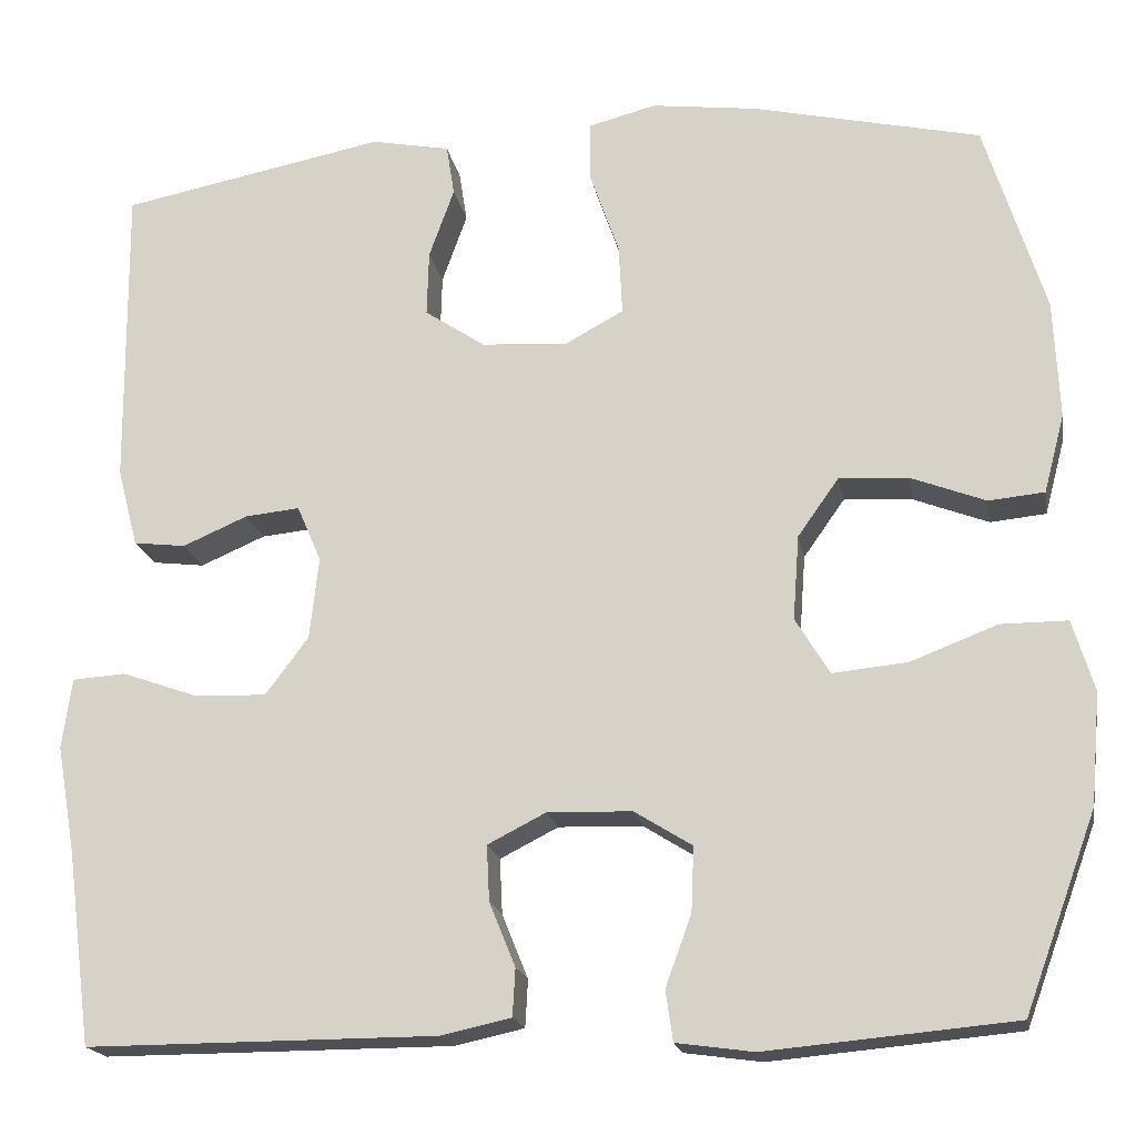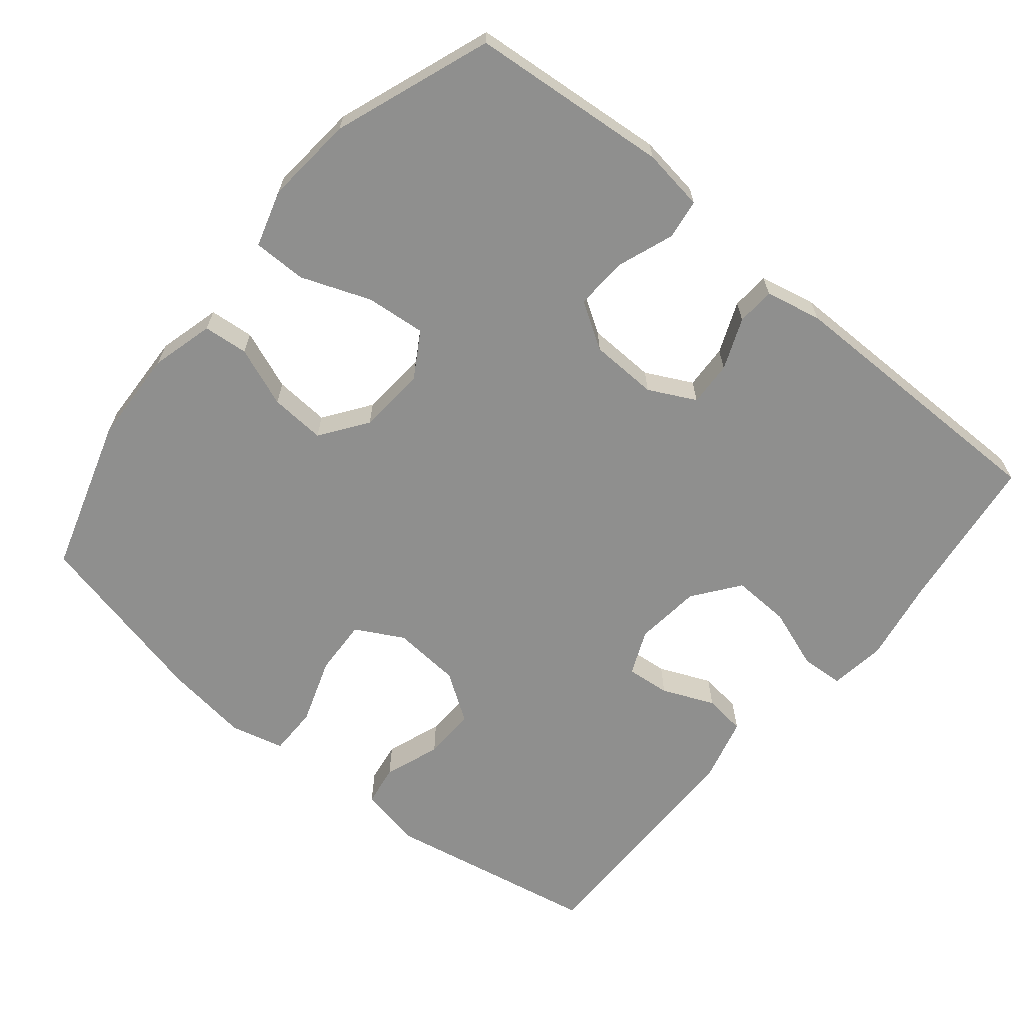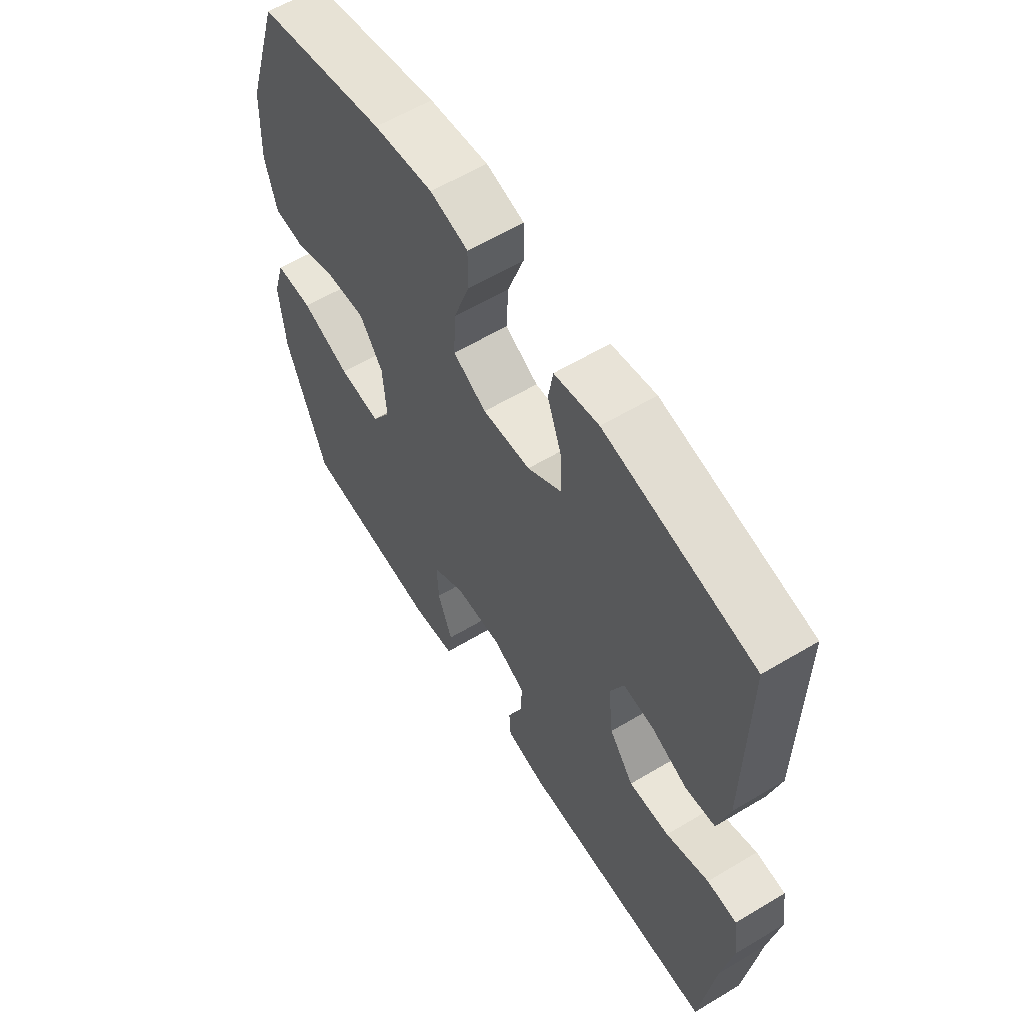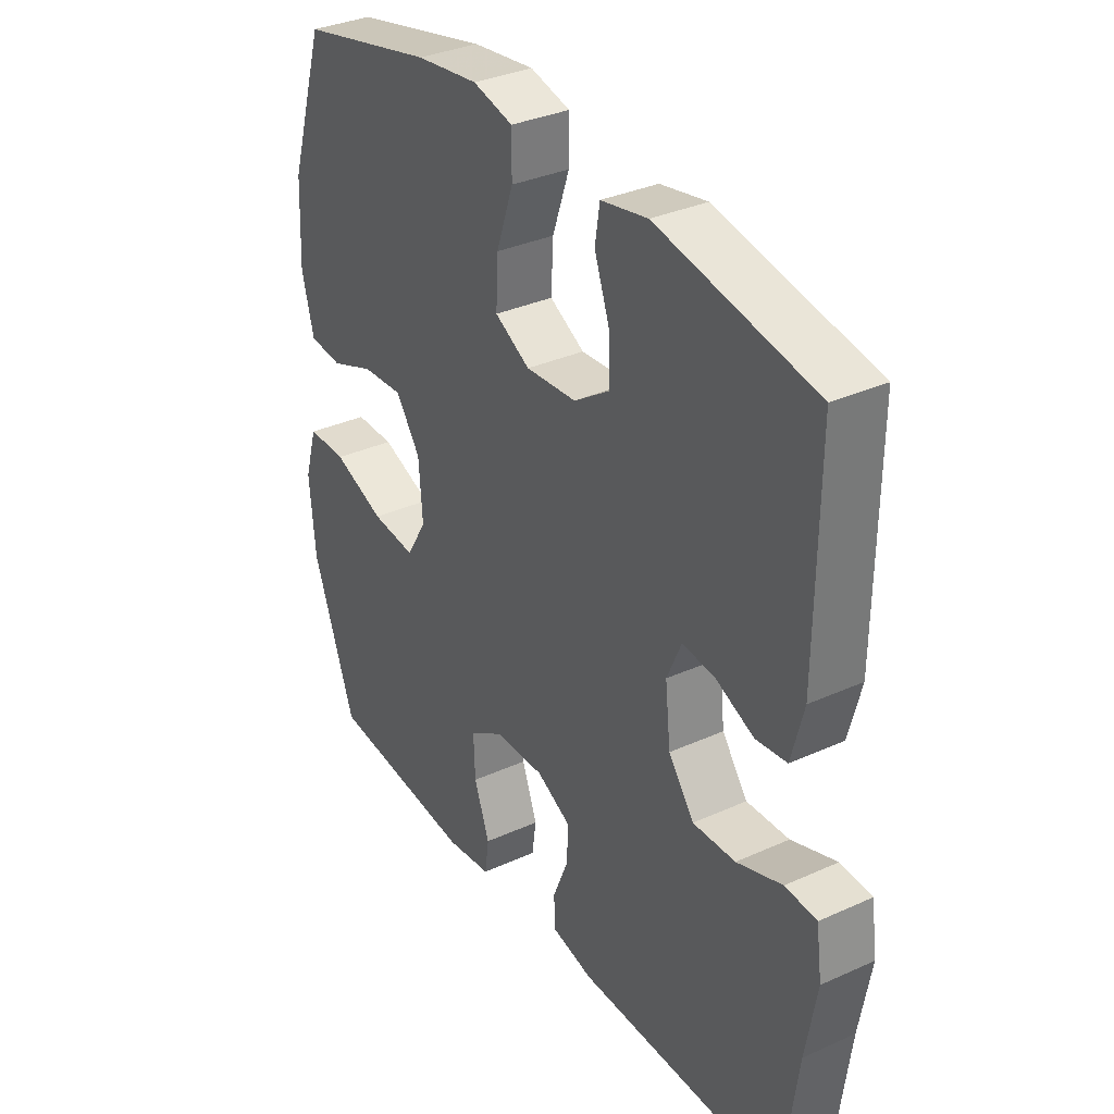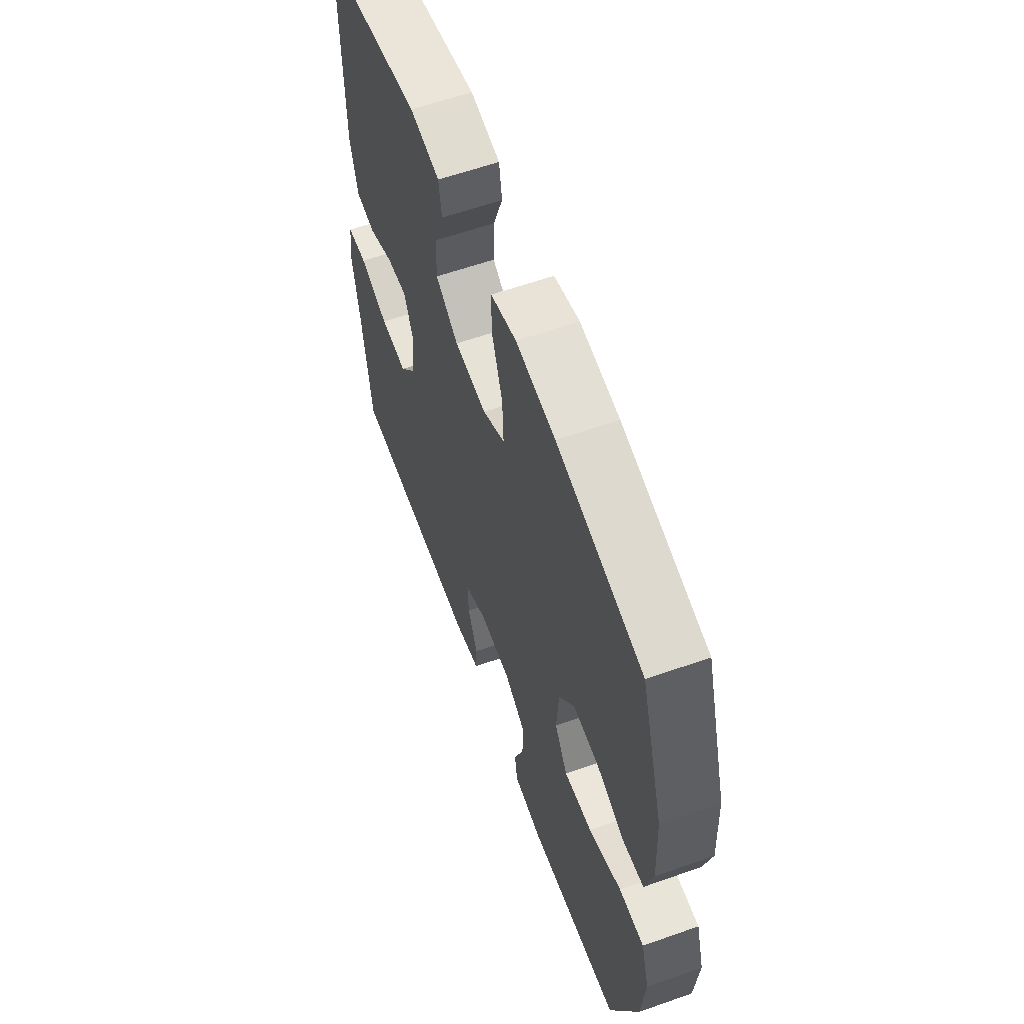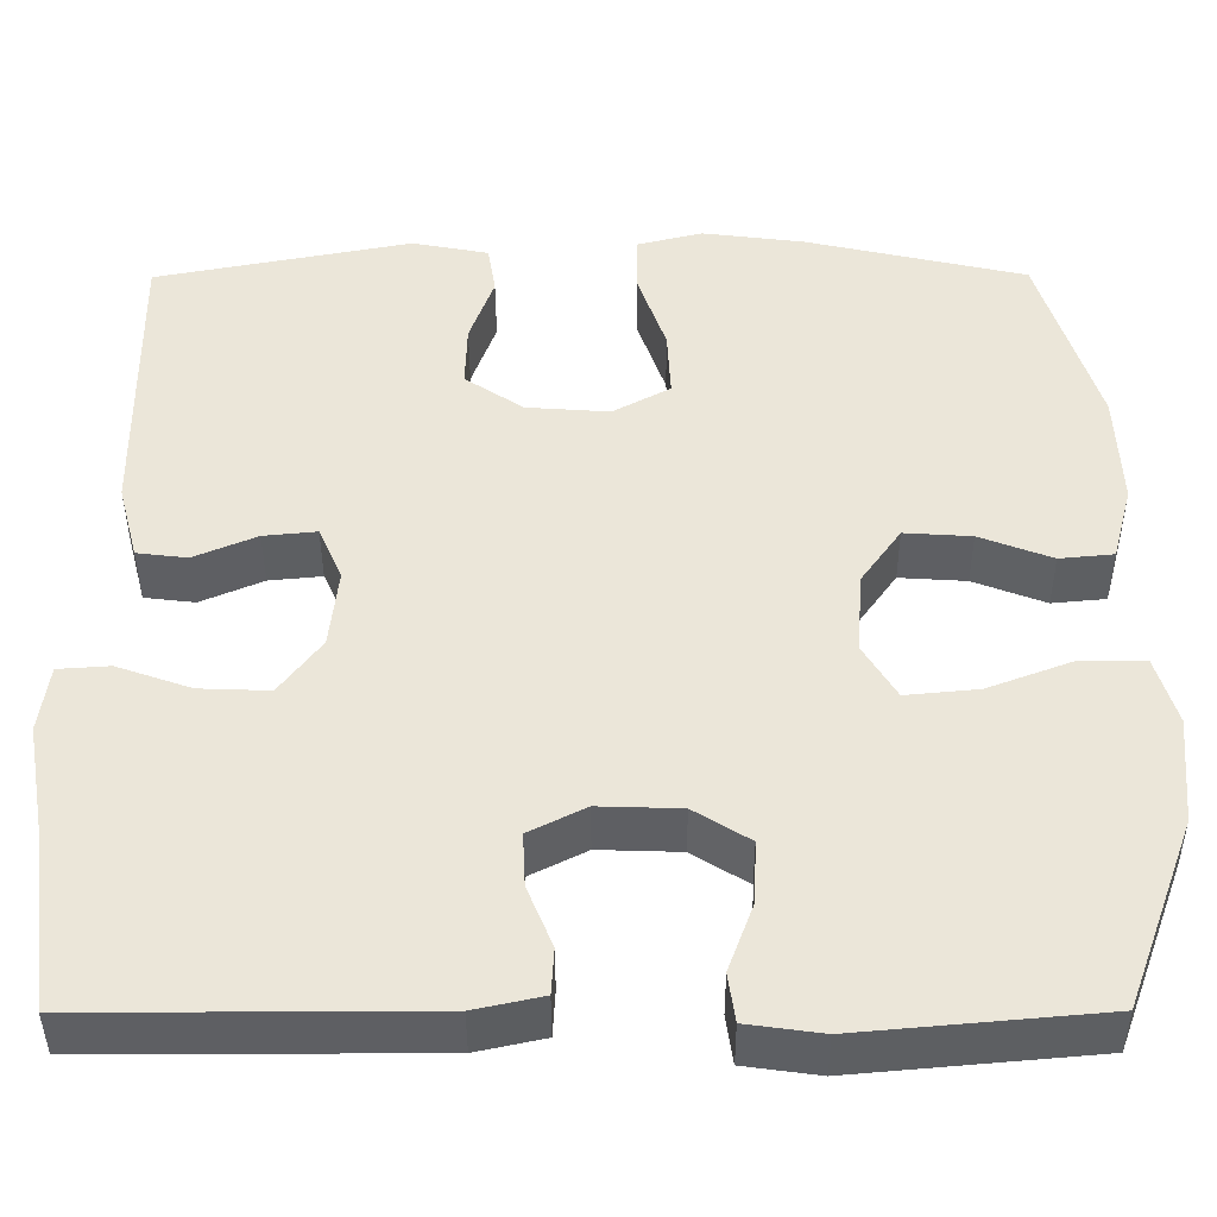
<metadata>
{"format":"obj","ext":"obj","renderer":"f3d","projection":"perspective","resolution":1024,"background":"white","views":[{"elev":-18.7,"azim":10.2,"up":"+Z"},{"elev":-65.3,"azim":140.4,"up":"+Y"},{"elev":59.7,"azim":-121.6,"up":"+Z"},{"elev":33.8,"azim":-121.6,"up":"+Z"},{"elev":60.1,"azim":70.1,"up":"+Z"},{"elev":-41.6,"azim":0.2,"up":"+Z"}]}
</metadata>
<code>
v -0.5 0.07 -0.5
v -0.528 0.07 -0.285
v -0.549 0.07 -0.165
v -0.538 0.07 -0.087
v -0.479 0.07 -0.083
v -0.394 0.07 -0.113
v -0.314 0.07 -0.116
v -0.266 0.07 -0.052
v -0.256 0.07 0.04
v -0.283 0.07 0.102
v -0.344 0.07 0.096
v -0.416 0.07 0.065
v -0.474 0.07 0.072
v -0.497 0.07 0.16
v -0.5 0.07 0.5
v -0.205 0.07 0.557
v -0.117 0.07 0.54
v -0.108 0.07 0.483
v -0.136 0.07 0.405
v -0.138 0.07 0.332
v -0.071 0.07 0.287
v 0.024 0.07 0.28
v 0.09 0.07 0.316
v 0.086 0.07 0.394
v 0.054 0.07 0.486
v 0.054 0.07 0.554
v 0.129 0.07 0.573
v 0.246 0.07 0.558
v 0.5 0.07 0.5
v 0.567 0.07 0.286
v 0.573 0.07 0.154
v 0.55 0.07 0.067
v 0.488 0.07 0.061
v 0.405 0.07 0.093
v 0.328 0.07 0.098
v 0.282 0.07 0.033
v 0.275 0.07 -0.061
v 0.313 0.07 -0.124
v 0.396 0.07 -0.116
v 0.493 0.07 -0.079
v 0.567 0.07 -0.079
v 0.591 0.07 -0.158
v 0.58 0.07 -0.282
v 0.5 0.07 -0.5
v 0.224 0.07 -0.525
v 0.138 0.07 -0.513
v 0.13 0.07 -0.457
v 0.159 0.07 -0.378
v 0.162 0.07 -0.306
v 0.098 0.07 -0.266
v 0.004 0.07 -0.263
v -0.061 0.07 -0.296
v -0.058 0.07 -0.358
v -0.029 0.07 -0.429
v -0.032 0.07 -0.482
v -0.11 0.07 -0.499
v -0.5 0 -0.5
v -0.528 0 -0.285
v -0.549 0 -0.165
v -0.538 0 -0.087
v -0.479 0 -0.083
v -0.394 0 -0.113
v -0.314 0 -0.116
v -0.266 0 -0.052
v -0.256 0 0.04
v -0.283 0 0.102
v -0.344 0 0.096
v -0.416 0 0.065
v -0.474 0 0.072
v -0.497 0 0.16
v -0.5 0 0.5
v -0.205 0 0.557
v -0.117 0 0.54
v -0.108 0 0.483
v -0.136 0 0.405
v -0.138 0 0.332
v -0.071 0 0.287
v 0.024 0 0.28
v 0.09 0 0.316
v 0.086 0 0.394
v 0.054 0 0.486
v 0.054 0 0.554
v 0.129 0 0.573
v 0.246 0 0.558
v 0.5 0 0.5
v 0.567 0 0.286
v 0.573 0 0.154
v 0.55 0 0.067
v 0.488 0 0.061
v 0.405 0 0.093
v 0.328 0 0.098
v 0.282 0 0.033
v 0.275 0 -0.061
v 0.313 0 -0.124
v 0.396 0 -0.116
v 0.493 0 -0.079
v 0.567 0 -0.079
v 0.591 0 -0.158
v 0.58 0 -0.282
v 0.5 0 -0.5
v 0.224 0 -0.525
v 0.138 0 -0.513
v 0.13 0 -0.457
v 0.159 0 -0.378
v 0.162 0 -0.306
v 0.098 0 -0.266
v 0.004 0 -0.263
v -0.061 0 -0.296
v -0.058 0 -0.358
v -0.029 0 -0.429
v -0.032 0 -0.482
v -0.11 0 -0.499
f 53 54 55 56
f 52 53 56 1
f 51 52 1 2
f 45 46 47 48
f 45 48 49
f 44 45 49
f 43 44 49 50
f 39 40 41 42
f 38 39 42 43
f 31 32 33 34
f 31 34 35
f 30 31 35
f 29 30 35
f 28 29 35 36
f 24 25 26 27
f 23 24 27 28
f 16 17 18 19
f 16 19 20
f 15 16 20
f 14 15 20 21
f 11 12 13 14
f 10 11 14 21
f 3 4 5 6
f 51 2 3 6
f 50 51 6 7
f 38 43 50 7
f 23 28 36 37
f 22 23 37
f 9 10 21 22
f 8 9 22 37
f 7 8 37 38
f 112 111 110 109
f 57 112 109 108
f 58 57 108 107
f 104 103 102 101
f 105 104 101
f 105 101 100
f 106 105 100 99
f 98 97 96 95
f 99 98 95 94
f 90 89 88 87
f 91 90 87
f 91 87 86
f 91 86 85
f 92 91 85 84
f 83 82 81 80
f 84 83 80 79
f 75 74 73 72
f 76 75 72
f 76 72 71
f 77 76 71 70
f 70 69 68 67
f 77 70 67 66
f 62 61 60 59
f 62 59 58 107
f 63 62 107 106
f 63 106 99 94
f 93 92 84 79
f 93 79 78
f 78 77 66 65
f 93 78 65 64
f 94 93 64 63
f 1 57 58 2
f 2 58 59 3
f 3 59 60 4
f 4 60 61 5
f 5 61 62 6
f 6 62 63 7
f 7 63 64 8
f 8 64 65 9
f 9 65 66 10
f 10 66 67 11
f 11 67 68 12
f 12 68 69 13
f 13 69 70 14
f 14 70 71 15
f 15 71 72 16
f 16 72 73 17
f 17 73 74 18
f 18 74 75 19
f 19 75 76 20
f 20 76 77 21
f 21 77 78 22
f 22 78 79 23
f 23 79 80 24
f 24 80 81 25
f 25 81 82 26
f 26 82 83 27
f 27 83 84 28
f 28 84 85 29
f 29 85 86 30
f 30 86 87 31
f 31 87 88 32
f 32 88 89 33
f 33 89 90 34
f 34 90 91 35
f 35 91 92 36
f 36 92 93 37
f 37 93 94 38
f 38 94 95 39
f 39 95 96 40
f 40 96 97 41
f 41 97 98 42
f 42 98 99 43
f 43 99 100 44
f 44 100 101 45
f 45 101 102 46
f 46 102 103 47
f 47 103 104 48
f 48 104 105 49
f 49 105 106 50
f 50 106 107 51
f 51 107 108 52
f 52 108 109 53
f 53 109 110 54
f 54 110 111 55
f 55 111 112 56
f 56 112 57 1

</code>
